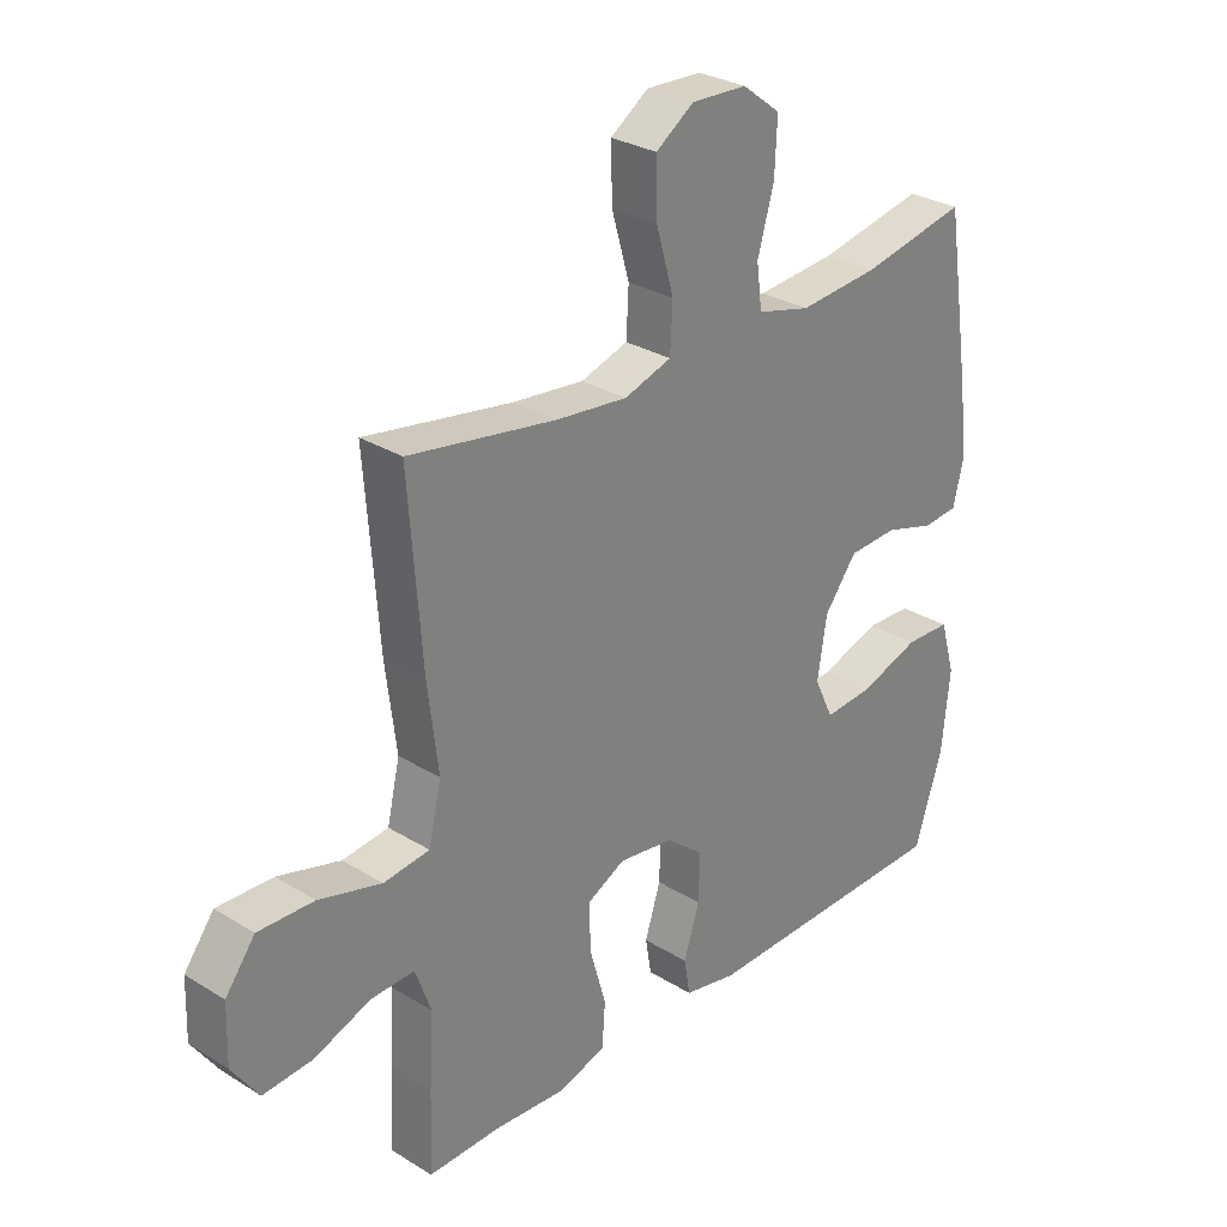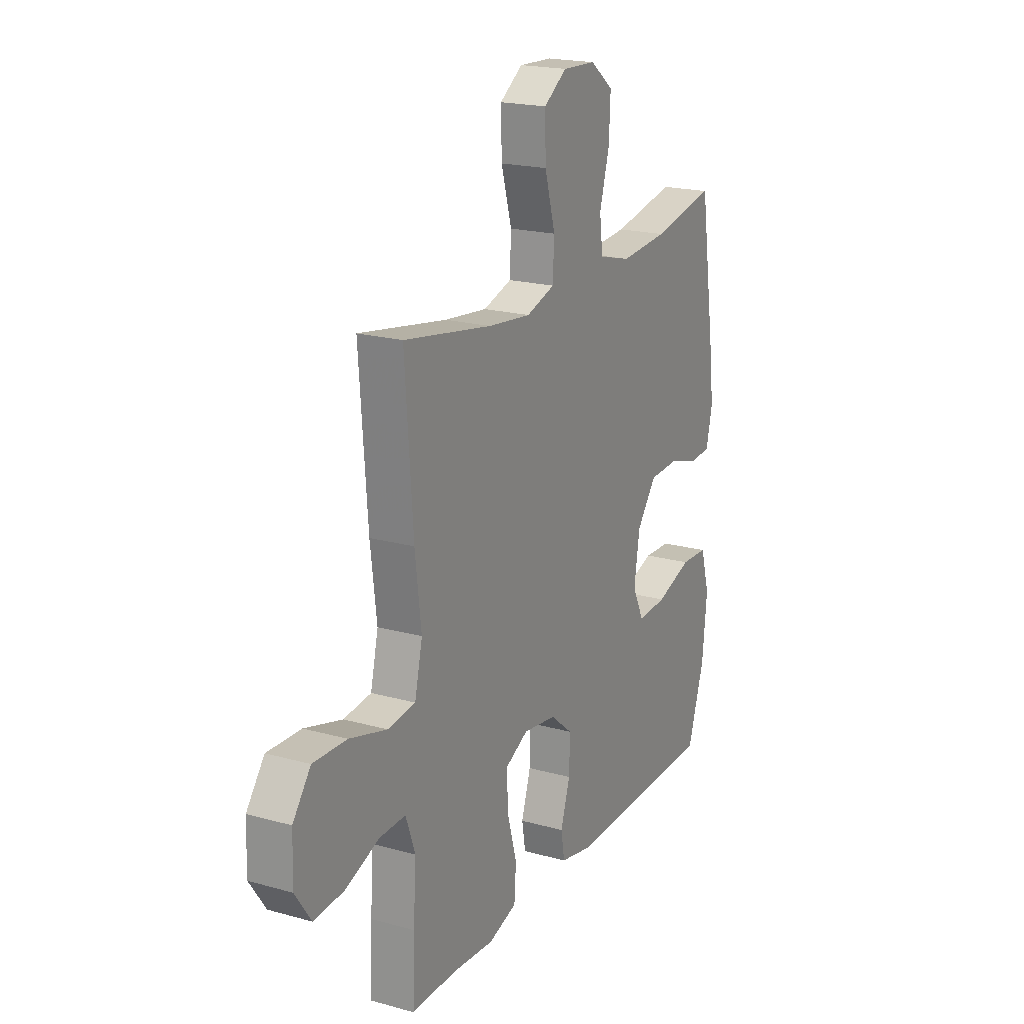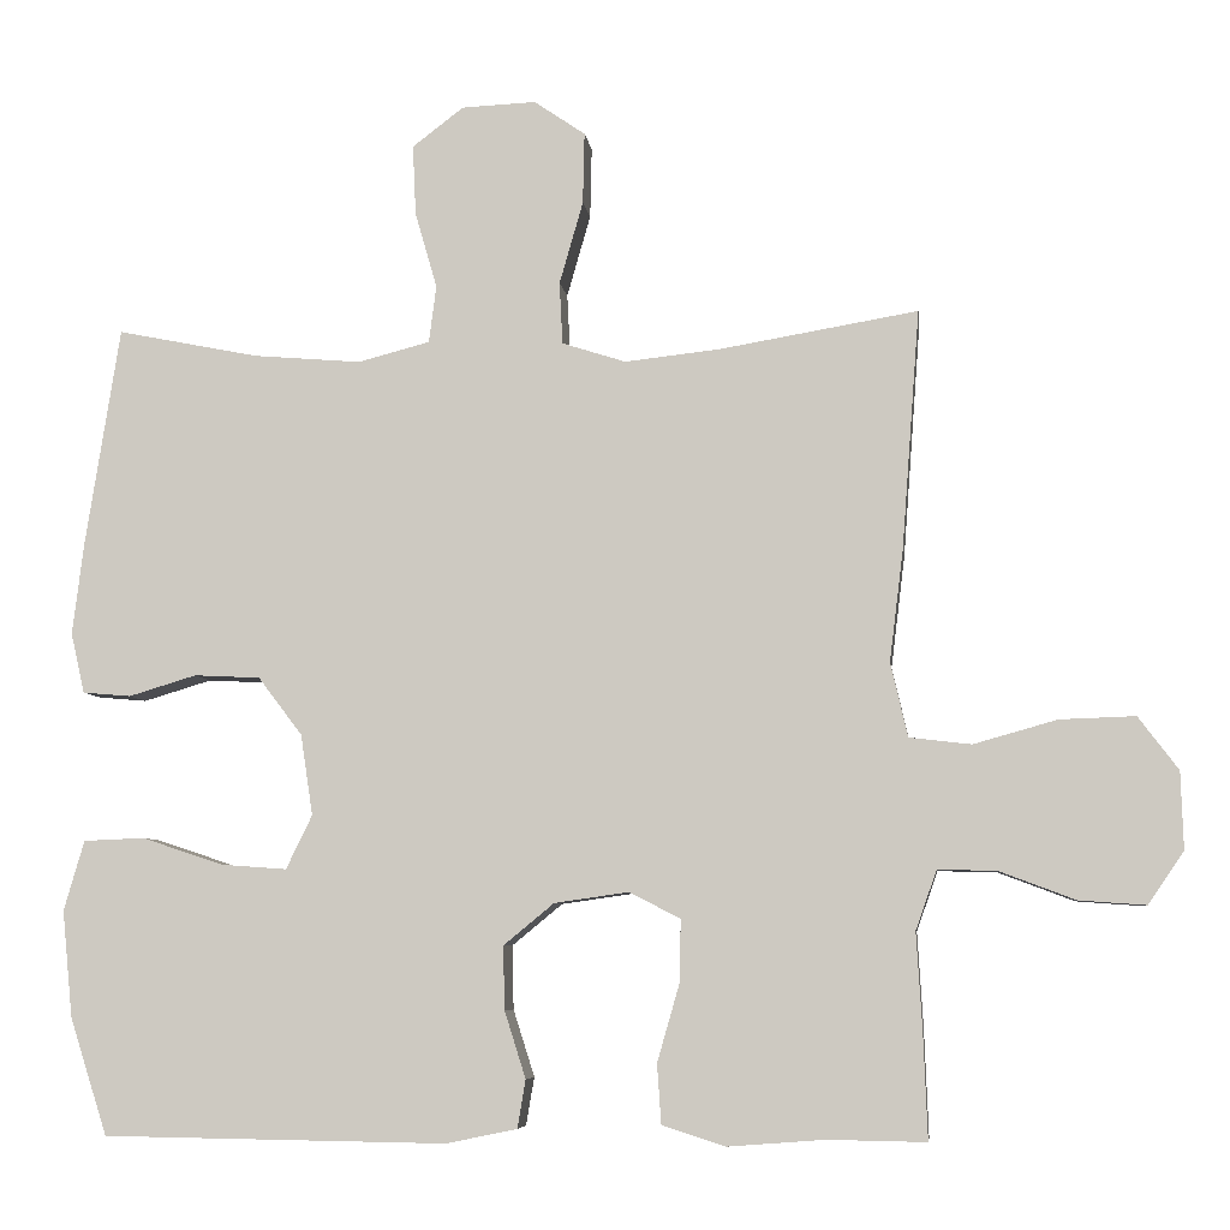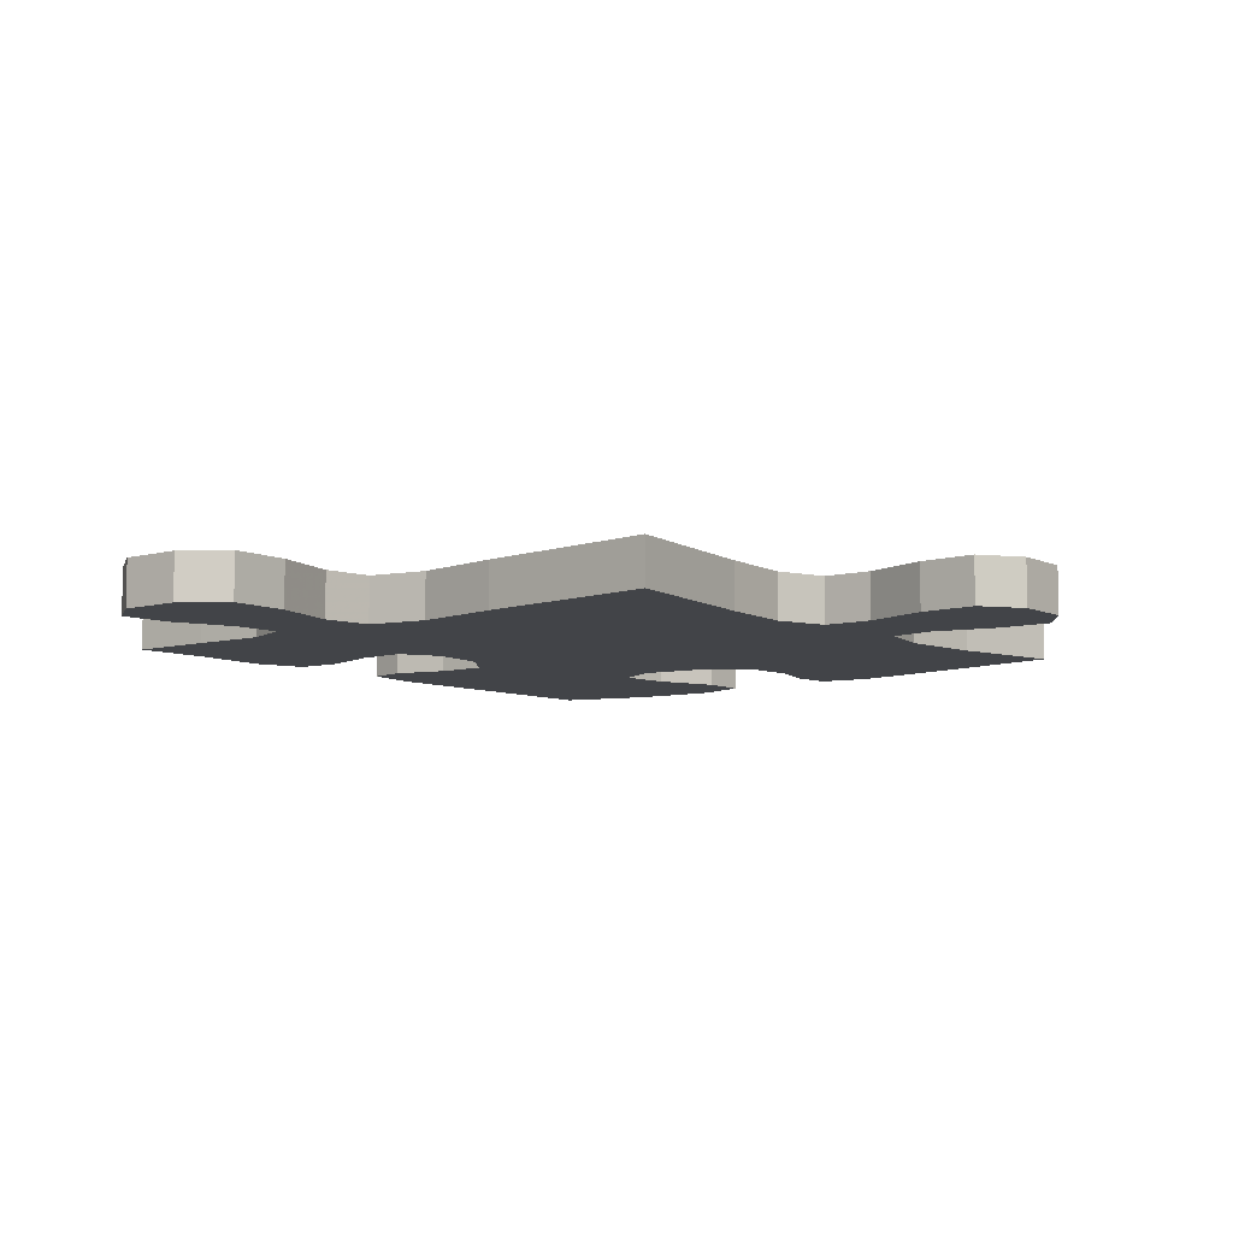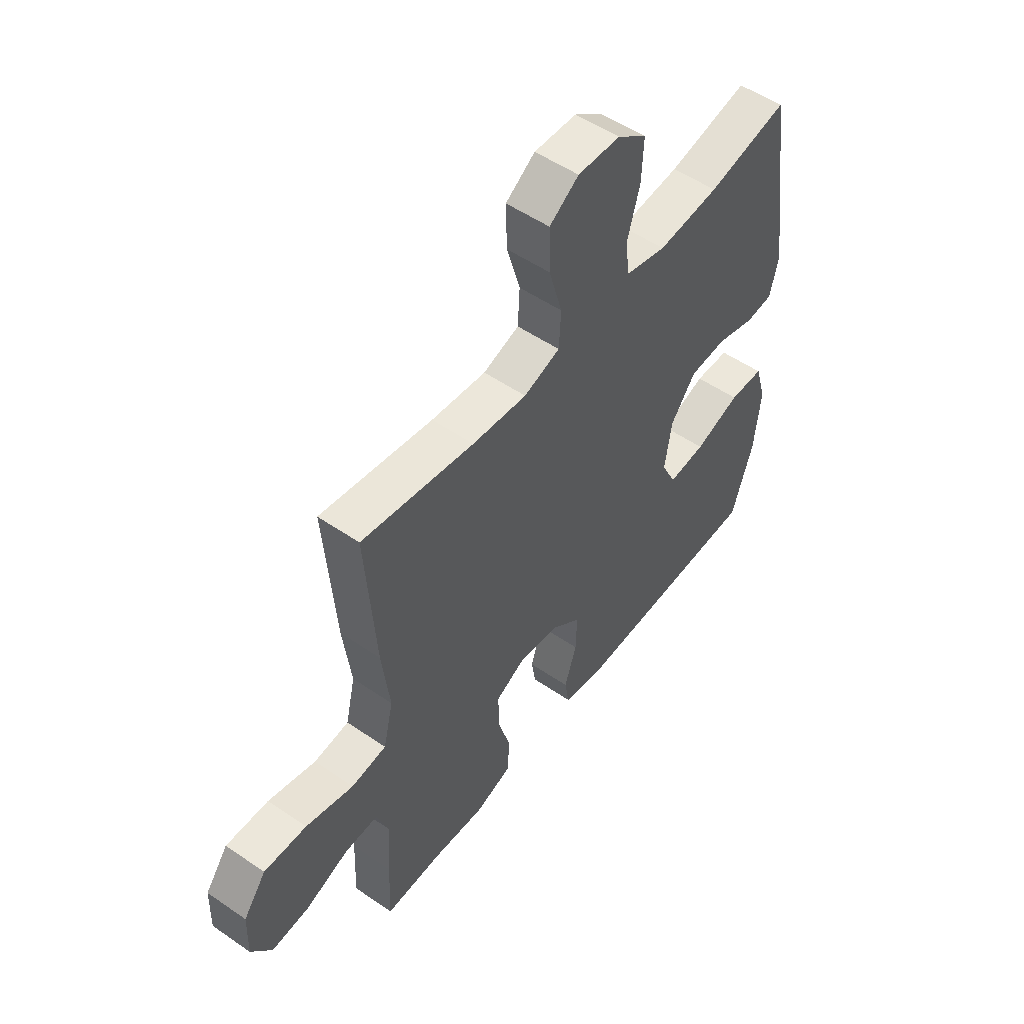
<metadata>
{"format":"obj","ext":"obj","renderer":"f3d","projection":"perspective","resolution":1024,"background":"white","views":[{"elev":29.2,"azim":-47.6,"up":"+Z"},{"elev":19.9,"azim":-62.8,"up":"+Z"},{"elev":-6.6,"azim":-173.0,"up":"+Z"},{"elev":-7.8,"azim":-50.0,"up":"+Y"},{"elev":52.9,"azim":-53.6,"up":"+Z"}]}
</metadata>
<code>
v -0.5 0.07 0.5
v -0.258 0.07 0.459
v -0.14 0.07 0.446
v -0.062 0.07 0.471
v -0.058 0.07 0.547
v -0.087 0.07 0.648
v -0.089 0.07 0.736
v -0.026 0.07 0.779
v 0.065 0.07 0.775
v 0.128 0.07 0.727
v 0.124 0.07 0.641
v 0.097 0.07 0.547
v 0.106 0.07 0.477
v 0.194 0.07 0.454
v 0.326 0.07 0.465
v 0.5 0.07 0.5
v 0.542 0.07 0.232
v 0.556 0.07 0.118
v 0.539 0.07 0.044
v 0.48 0.07 0.039
v 0.397 0.07 0.064
v 0.316 0.07 0.06
v 0.262 0.07 -0.011
v 0.247 0.07 -0.11
v 0.279 0.07 -0.176
v 0.36 0.07 -0.17
v 0.459 0.07 -0.137
v 0.534 0.07 -0.14
v 0.559 0.07 -0.226
v 0.546 0.07 -0.357
v 0.5 0.07 -0.5
v 0.078 0.07 -0.506
v -0.009 0.07 -0.488
v -0.019 0.07 -0.429
v 0.007 0.07 -0.347
v 0.009 0.07 -0.269
v -0.053 0.07 -0.218
v -0.144 0.07 -0.205
v -0.207 0.07 -0.237
v -0.205 0.07 -0.315
v -0.178 0.07 -0.409
v -0.183 0.07 -0.482
v -0.261 0.07 -0.507
v -0.379 0.07 -0.498
v -0.5 0.07 -0.5
v -0.495 0.07 -0.369
v -0.488 0.07 -0.252
v -0.514 0.07 -0.179
v -0.586 0.07 -0.181
v -0.679 0.07 -0.216
v -0.761 0.07 -0.222
v -0.805 0.07 -0.158
v -0.802 0.07 -0.063
v -0.753 0.07 0.002
v -0.661 0.07 -0.001
v -0.558 0.07 -0.03
v -0.482 0.07 -0.021
v -0.461 0.07 0.07
v -0.478 0.07 0.207
v -0.5 0 0.5
v -0.258 0 0.459
v -0.14 0 0.446
v -0.062 0 0.471
v -0.058 0 0.547
v -0.087 0 0.648
v -0.089 0 0.736
v -0.026 0 0.779
v 0.065 0 0.775
v 0.128 0 0.727
v 0.124 0 0.641
v 0.097 0 0.547
v 0.106 0 0.477
v 0.194 0 0.454
v 0.326 0 0.465
v 0.5 0 0.5
v 0.542 0 0.232
v 0.556 0 0.118
v 0.539 0 0.044
v 0.48 0 0.039
v 0.397 0 0.064
v 0.316 0 0.06
v 0.262 0 -0.011
v 0.247 0 -0.11
v 0.279 0 -0.176
v 0.36 0 -0.17
v 0.459 0 -0.137
v 0.534 0 -0.14
v 0.559 0 -0.226
v 0.546 0 -0.357
v 0.5 0 -0.5
v 0.078 0 -0.506
v -0.009 0 -0.488
v -0.019 0 -0.429
v 0.007 0 -0.347
v 0.009 0 -0.269
v -0.053 0 -0.218
v -0.144 0 -0.205
v -0.207 0 -0.237
v -0.205 0 -0.315
v -0.178 0 -0.409
v -0.183 0 -0.482
v -0.261 0 -0.507
v -0.379 0 -0.498
v -0.5 0 -0.5
v -0.495 0 -0.369
v -0.488 0 -0.252
v -0.514 0 -0.179
v -0.586 0 -0.181
v -0.679 0 -0.216
v -0.761 0 -0.222
v -0.805 0 -0.158
v -0.802 0 -0.063
v -0.753 0 0.002
v -0.661 0 -0.001
v -0.558 0 -0.03
v -0.482 0 -0.021
v -0.461 0 0.07
v -0.478 0 0.207
f 58 59 1 2
f 57 58 2 3
f 53 54 55 56
f 53 56 57
f 52 53 57
f 49 50 51 52
f 48 49 52 57
f 47 48 57 3
f 44 45 46 47
f 40 41 42 43
f 39 40 43 44
f 32 33 34 35
f 32 35 36
f 31 32 36
f 30 31 36 37
f 26 27 28 29
f 25 26 29 30
f 18 19 20 21
f 18 21 22
f 15 16 17 18
f 14 15 18 22
f 13 14 22 23
f 9 10 11 12
f 9 12 13
f 8 9 13
f 5 6 7 8
f 4 5 8 13
f 39 44 47 3
f 25 30 37
f 24 25 37 38
f 23 24 38
f 13 23 38
f 13 38 39
f 3 4 13 39
f 61 60 118 117
f 62 61 117 116
f 115 114 113 112
f 116 115 112
f 116 112 111
f 111 110 109 108
f 116 111 108 107
f 62 116 107 106
f 106 105 104 103
f 102 101 100 99
f 103 102 99 98
f 94 93 92 91
f 95 94 91
f 95 91 90
f 96 95 90 89
f 88 87 86 85
f 89 88 85 84
f 80 79 78 77
f 81 80 77
f 77 76 75 74
f 81 77 74 73
f 82 81 73 72
f 71 70 69 68
f 72 71 68
f 72 68 67
f 67 66 65 64
f 72 67 64 63
f 62 106 103 98
f 96 89 84
f 97 96 84 83
f 97 83 82
f 97 82 72
f 98 97 72
f 98 72 63 62
f 1 60 61 2
f 2 61 62 3
f 3 62 63 4
f 4 63 64 5
f 5 64 65 6
f 6 65 66 7
f 7 66 67 8
f 8 67 68 9
f 9 68 69 10
f 10 69 70 11
f 11 70 71 12
f 12 71 72 13
f 13 72 73 14
f 14 73 74 15
f 15 74 75 16
f 16 75 76 17
f 17 76 77 18
f 18 77 78 19
f 19 78 79 20
f 20 79 80 21
f 21 80 81 22
f 22 81 82 23
f 23 82 83 24
f 24 83 84 25
f 25 84 85 26
f 26 85 86 27
f 27 86 87 28
f 28 87 88 29
f 29 88 89 30
f 30 89 90 31
f 31 90 91 32
f 32 91 92 33
f 33 92 93 34
f 34 93 94 35
f 35 94 95 36
f 36 95 96 37
f 37 96 97 38
f 38 97 98 39
f 39 98 99 40
f 40 99 100 41
f 41 100 101 42
f 42 101 102 43
f 43 102 103 44
f 44 103 104 45
f 45 104 105 46
f 46 105 106 47
f 47 106 107 48
f 48 107 108 49
f 49 108 109 50
f 50 109 110 51
f 51 110 111 52
f 52 111 112 53
f 53 112 113 54
f 54 113 114 55
f 55 114 115 56
f 56 115 116 57
f 57 116 117 58
f 58 117 118 59
f 59 118 60 1

</code>
